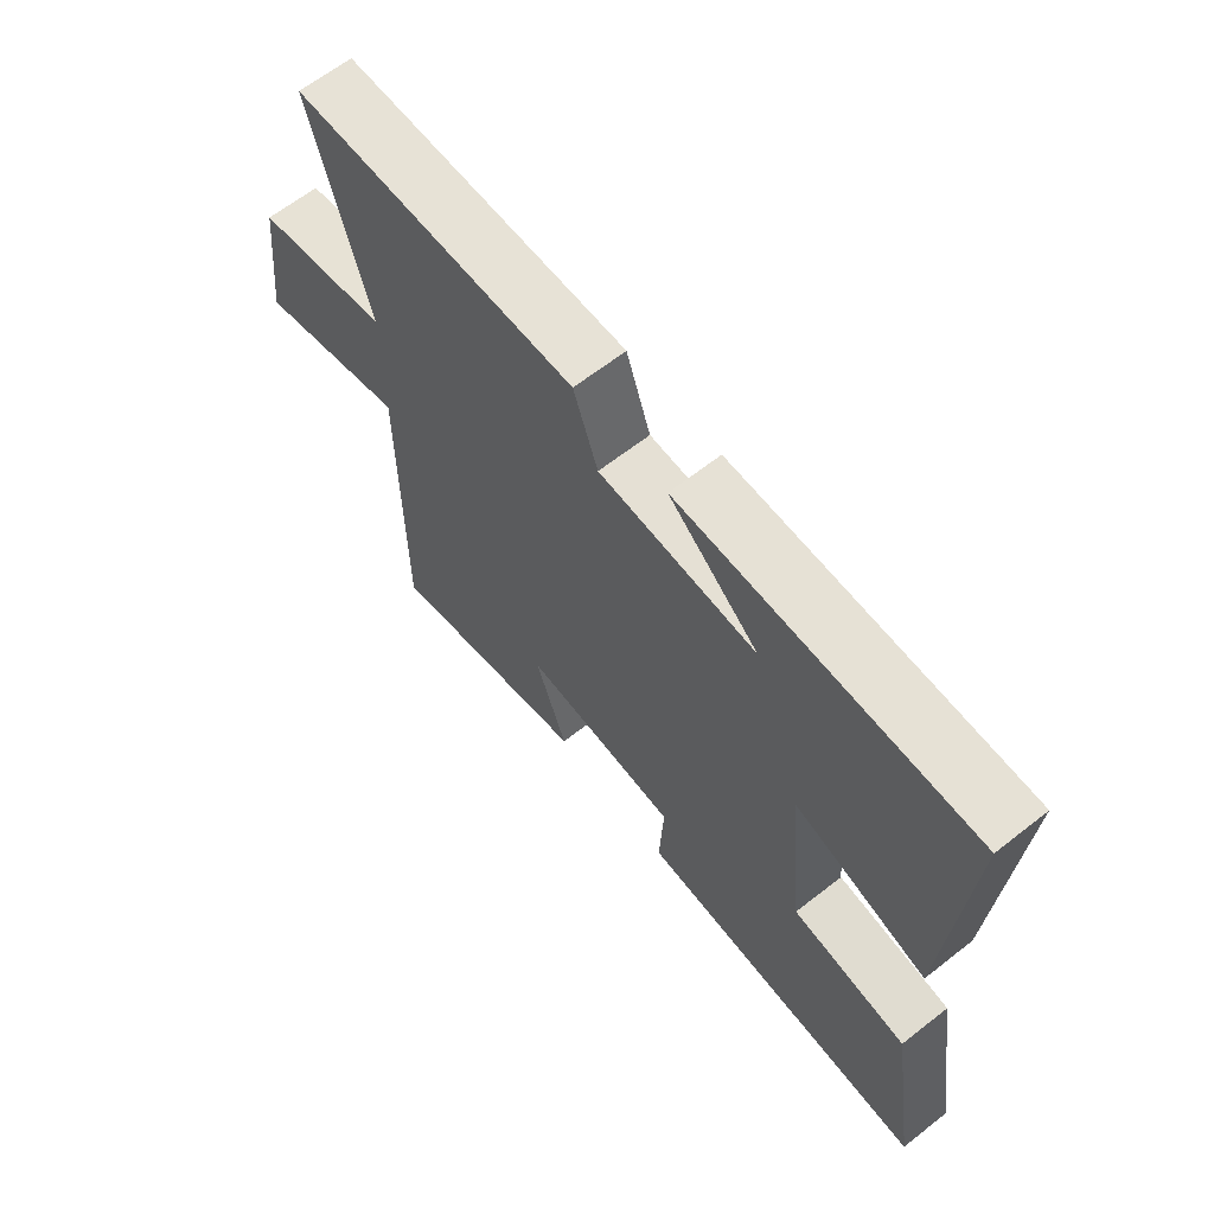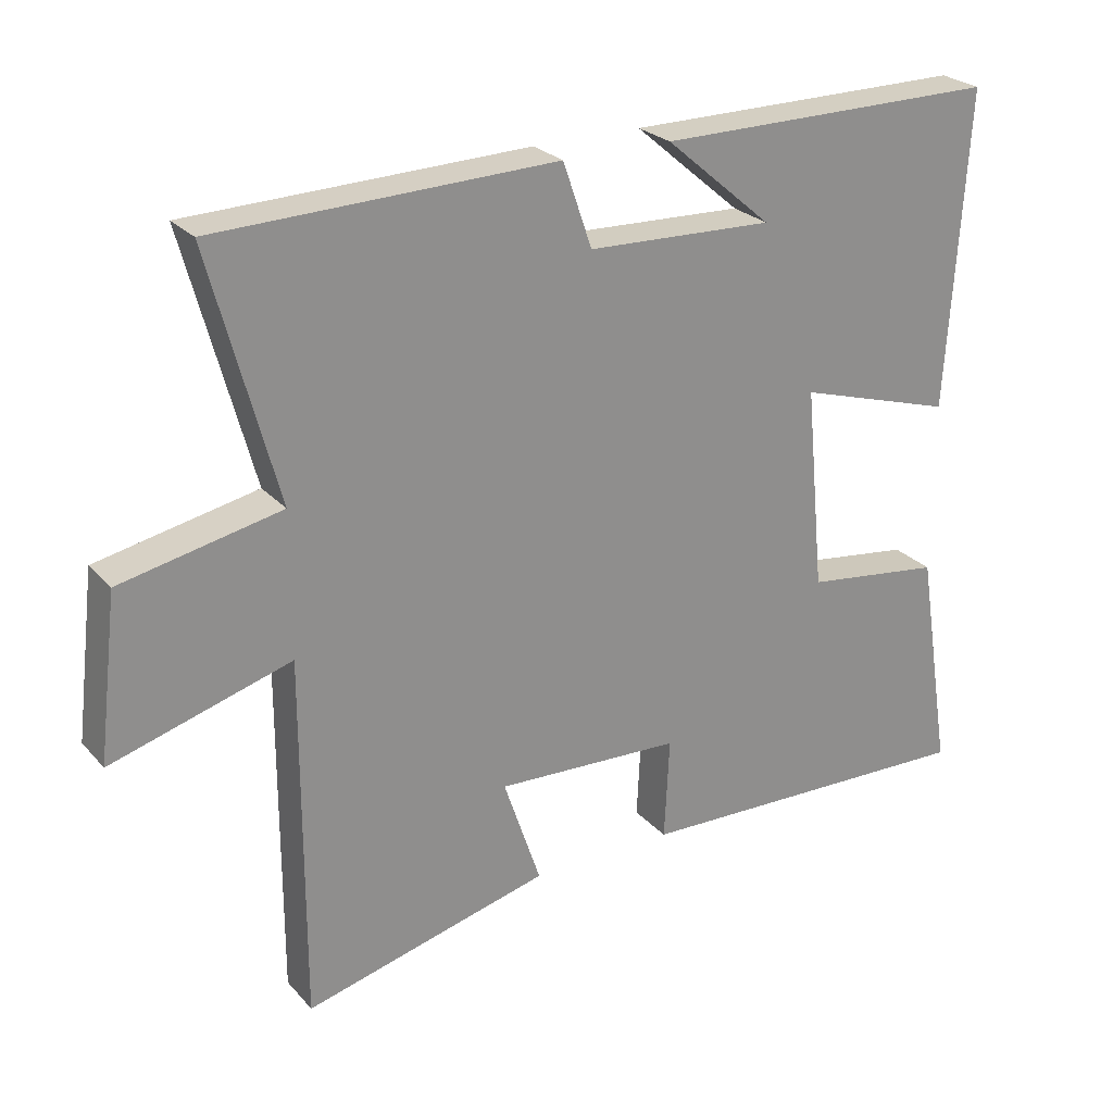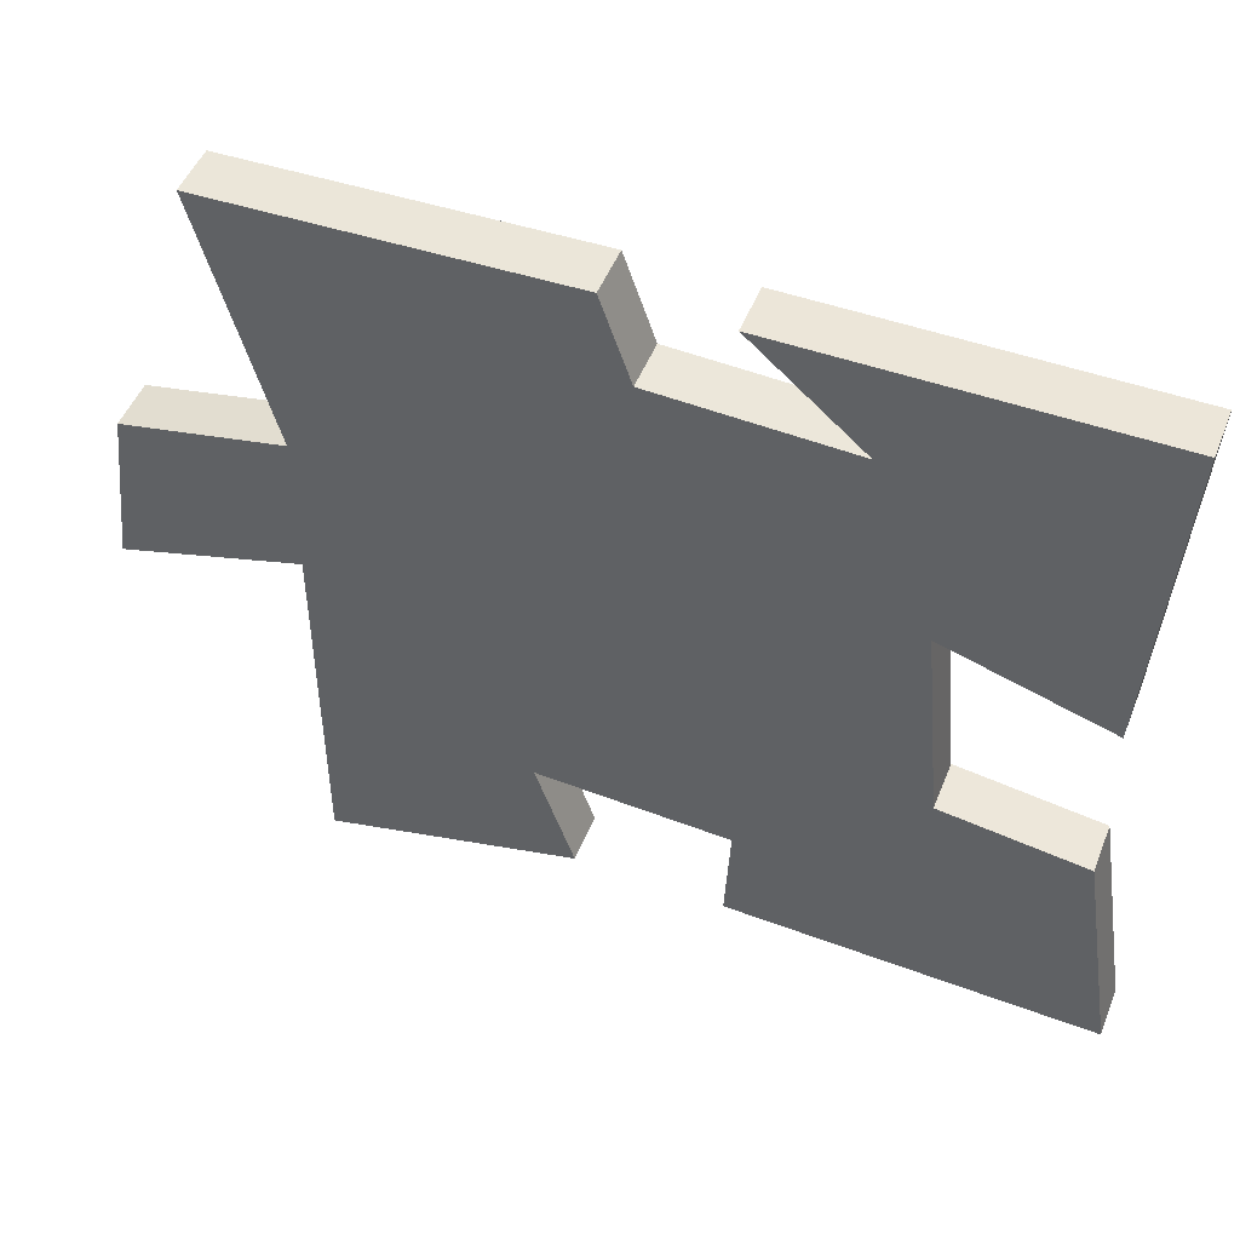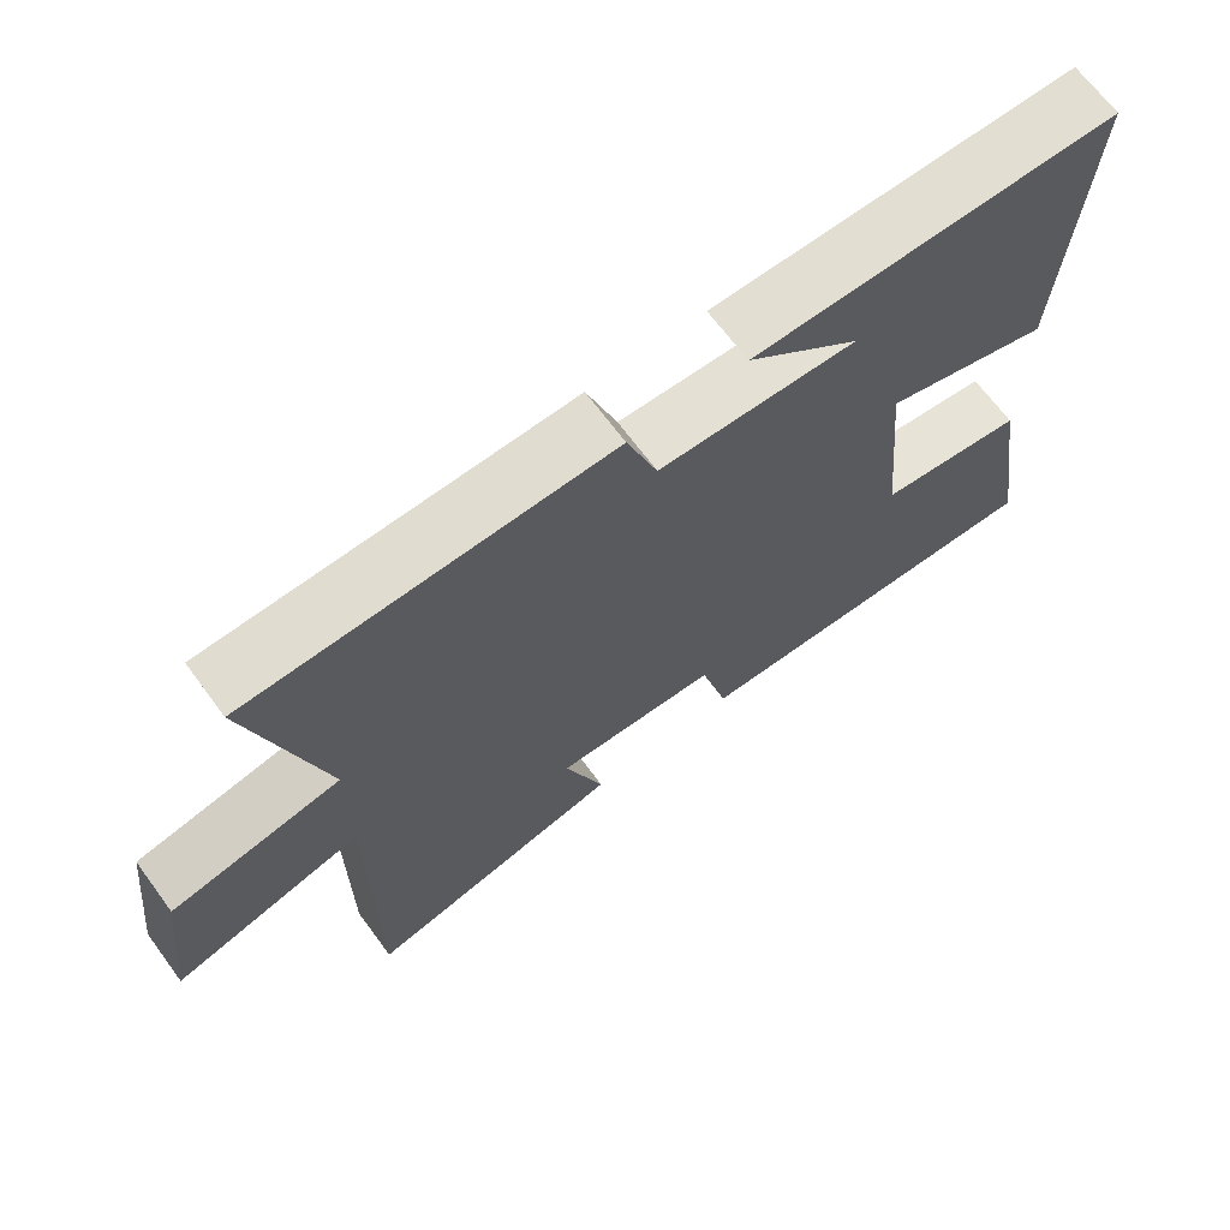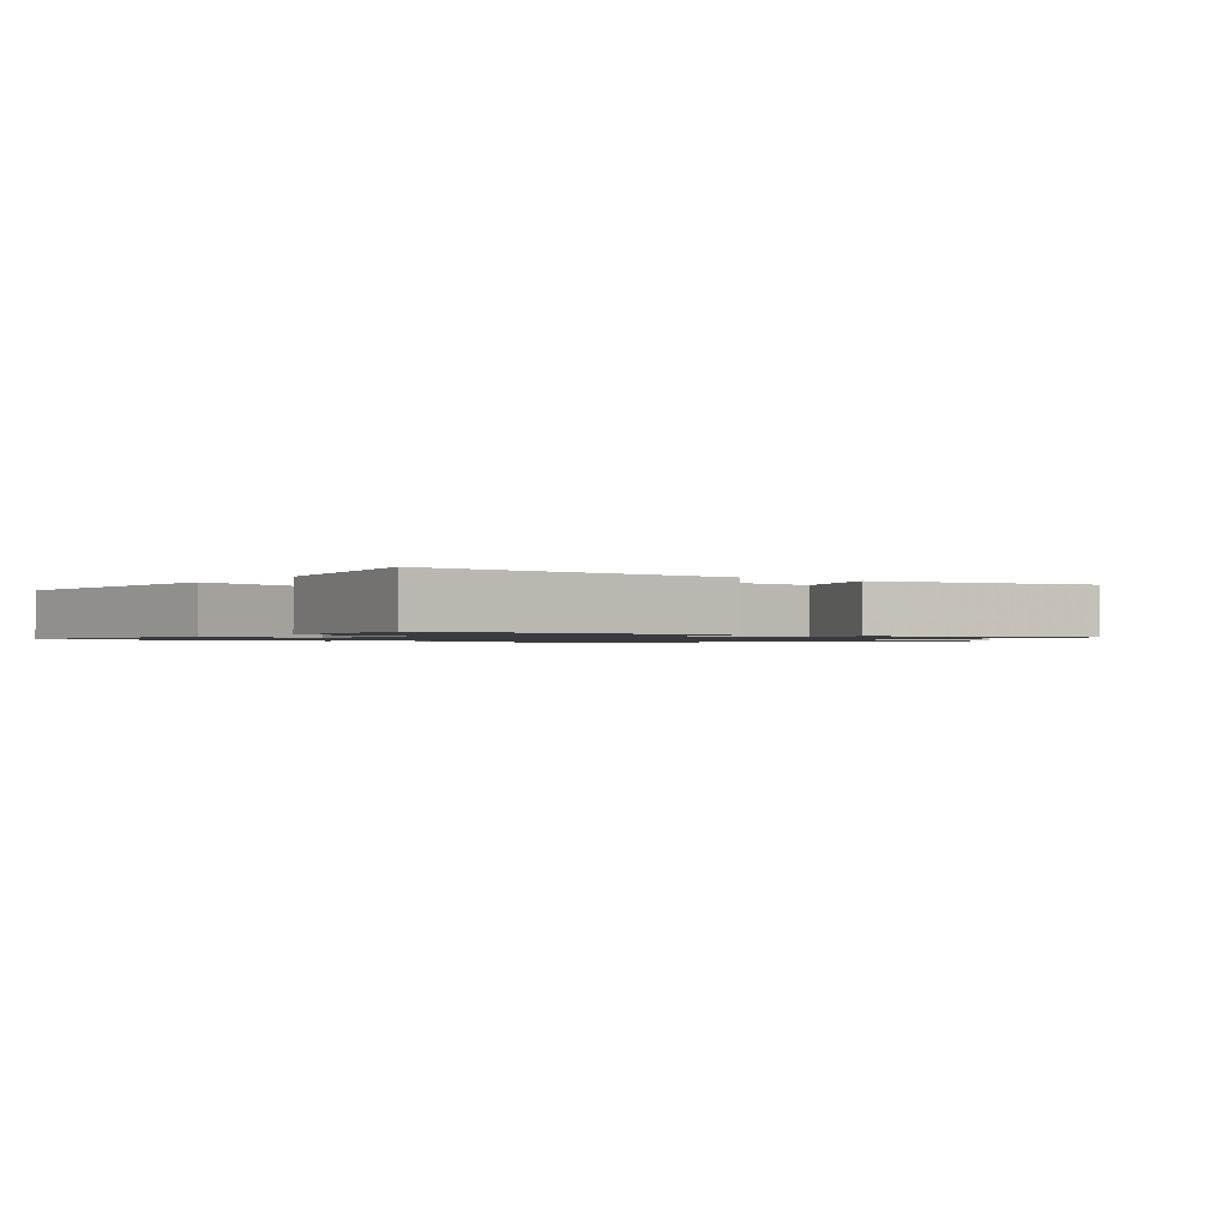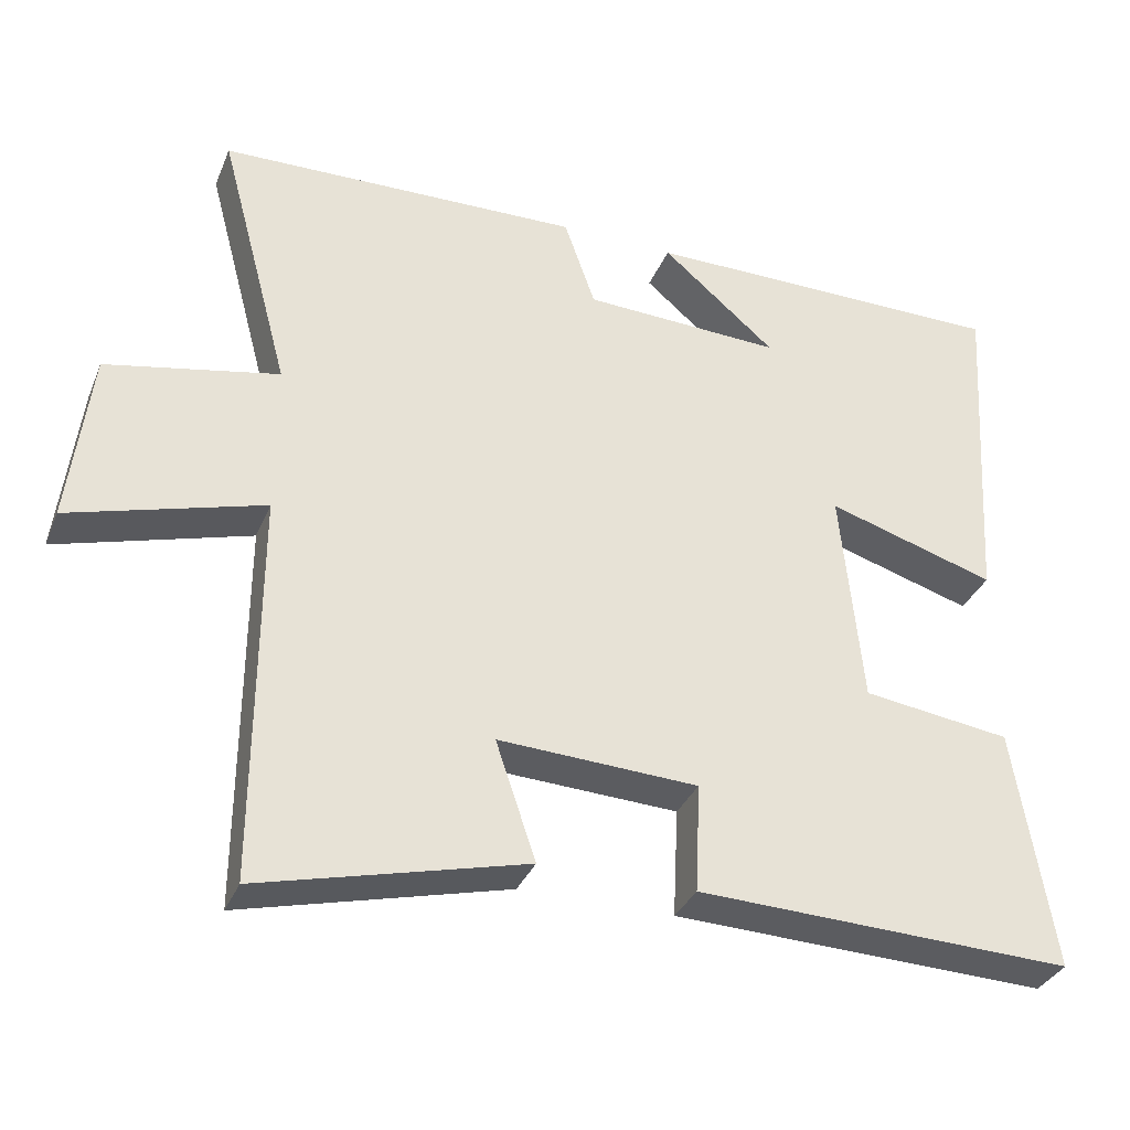
<metadata>
{"format":"obj","ext":"obj","renderer":"f3d","projection":"perspective","resolution":1024,"background":"white","views":[{"elev":64.5,"azim":51.7,"up":"+Z"},{"elev":25.4,"azim":-31.4,"up":"+Z"},{"elev":49.3,"azim":21.4,"up":"+Z"},{"elev":67.9,"azim":-36.5,"up":"+Z"},{"elev":-1.2,"azim":142.7,"up":"+Y"},{"elev":-34.1,"azim":-20.5,"up":"+Z"}]}
</metadata>
<code>
v 0.551 0.07 -0.516
v 0.053 0.07 -0.5
v 0.06 0.07 -0.355
v -0.204 0.07 -0.343
v -0.151 0.07 -0.5
v -0.501 0.07 -0.589
v -0.5 0.07 -0.072
v -0.755 0.07 -0.147
v -0.727 0.07 0.085
v -0.5 0.07 0.132
v -0.595 0.07 0.486
v -0.114 0.07 0.5
v -0.073 0.07 0.381
v 0.191 0.07 0.371
v 0.04 0.07 0.5
v 0.528 0.07 0.501
v 0.5 0.07 0.052
v 0.276 0.07 0.12
v 0.304 0.07 -0.17
v 0.5 0.07 -0.196
v 0.551 0 -0.516
v 0.053 0 -0.5
v 0.06 0 -0.355
v -0.204 0 -0.343
v -0.151 0 -0.5
v -0.501 0 -0.589
v -0.5 0 -0.072
v -0.755 0 -0.147
v -0.727 0 0.085
v -0.5 0 0.132
v -0.595 0 0.486
v -0.114 0 0.5
v -0.073 0 0.381
v 0.191 0 0.371
v 0.04 0 0.5
v 0.528 0 0.501
v 0.5 0 0.052
v 0.276 0 0.12
v 0.304 0 -0.17
v 0.5 0 -0.196
f 1 2 3
f 20 1 3
f 19 20 3
f 18 19 3 4
f 16 17 18
f 16 18 4
f 14 15 16
f 14 16 4
f 13 14 4
f 12 13 4
f 11 12 4
f 10 11 4
f 7 8 9 10
f 7 10 4 5
f 5 6 7
f 23 22 21
f 23 21 40
f 23 40 39
f 24 23 39 38
f 38 37 36
f 24 38 36
f 36 35 34
f 24 36 34
f 24 34 33
f 24 33 32
f 24 32 31
f 24 31 30
f 30 29 28 27
f 25 24 30 27
f 27 26 25
f 1 21 22 2
f 2 22 23 3
f 3 23 24 4
f 4 24 25 5
f 5 25 26 6
f 6 26 27 7
f 7 27 28 8
f 8 28 29 9
f 9 29 30 10
f 10 30 31 11
f 11 31 32 12
f 12 32 33 13
f 13 33 34 14
f 14 34 35 15
f 15 35 36 16
f 16 36 37 17
f 17 37 38 18
f 18 38 39 19
f 19 39 40 20
f 20 40 21 1

</code>
